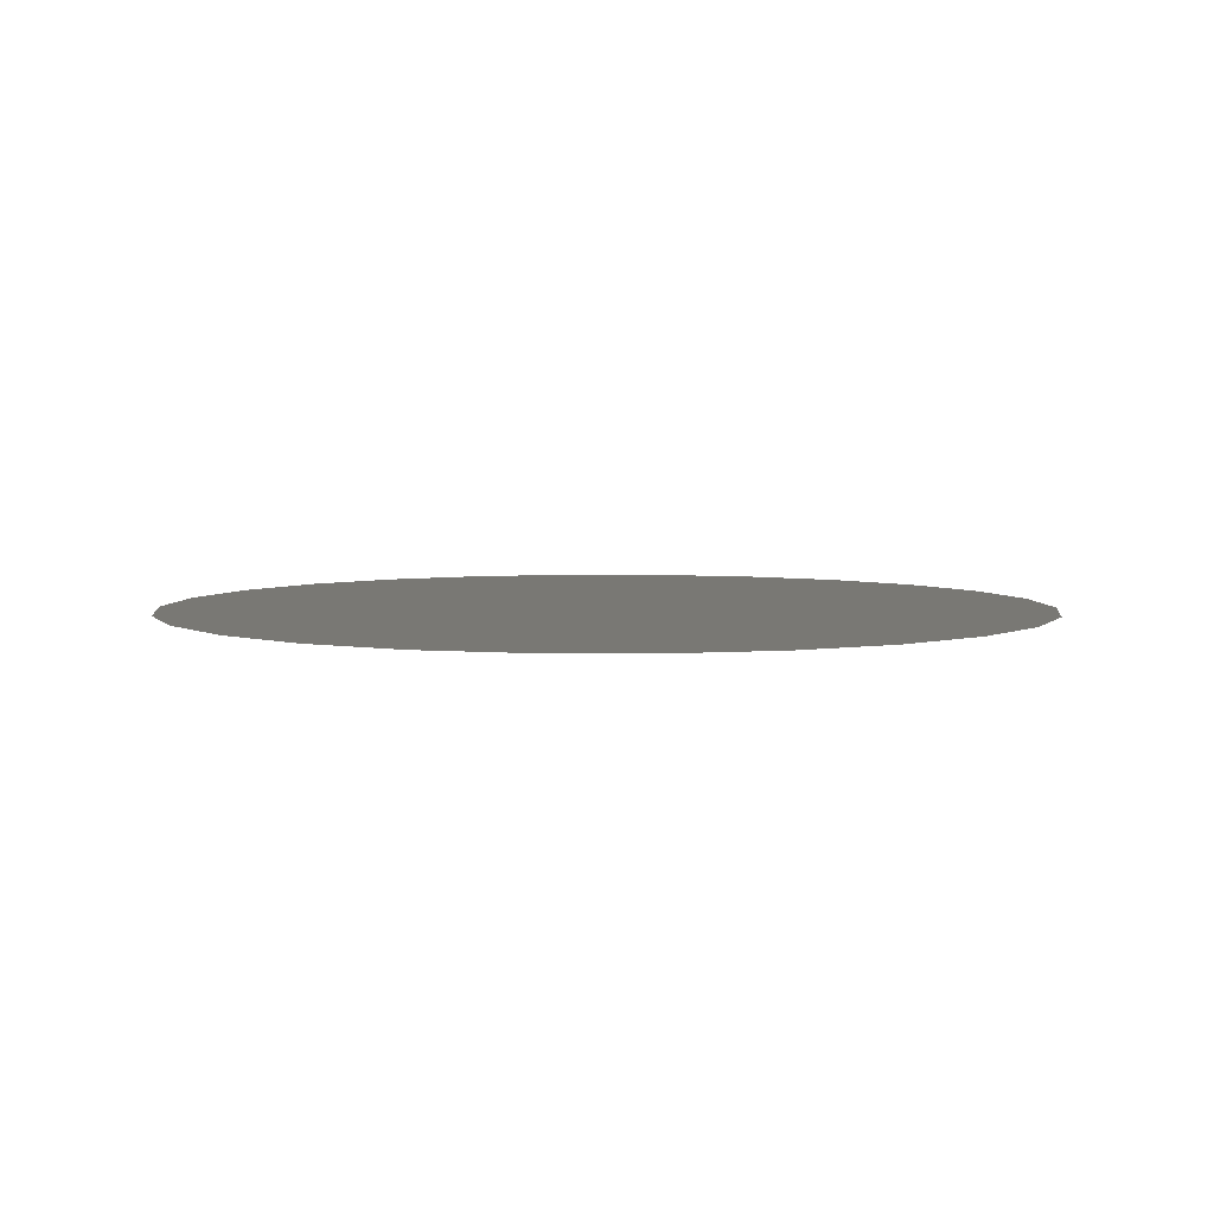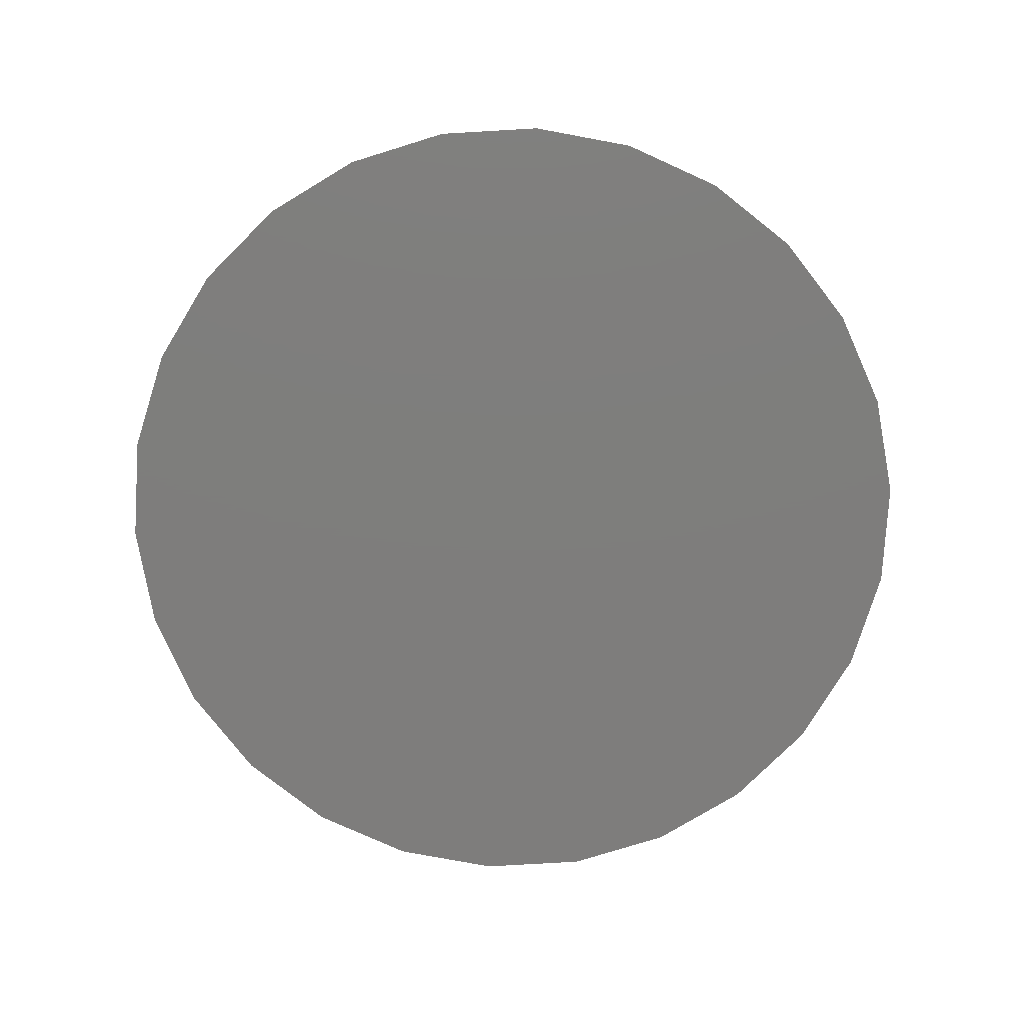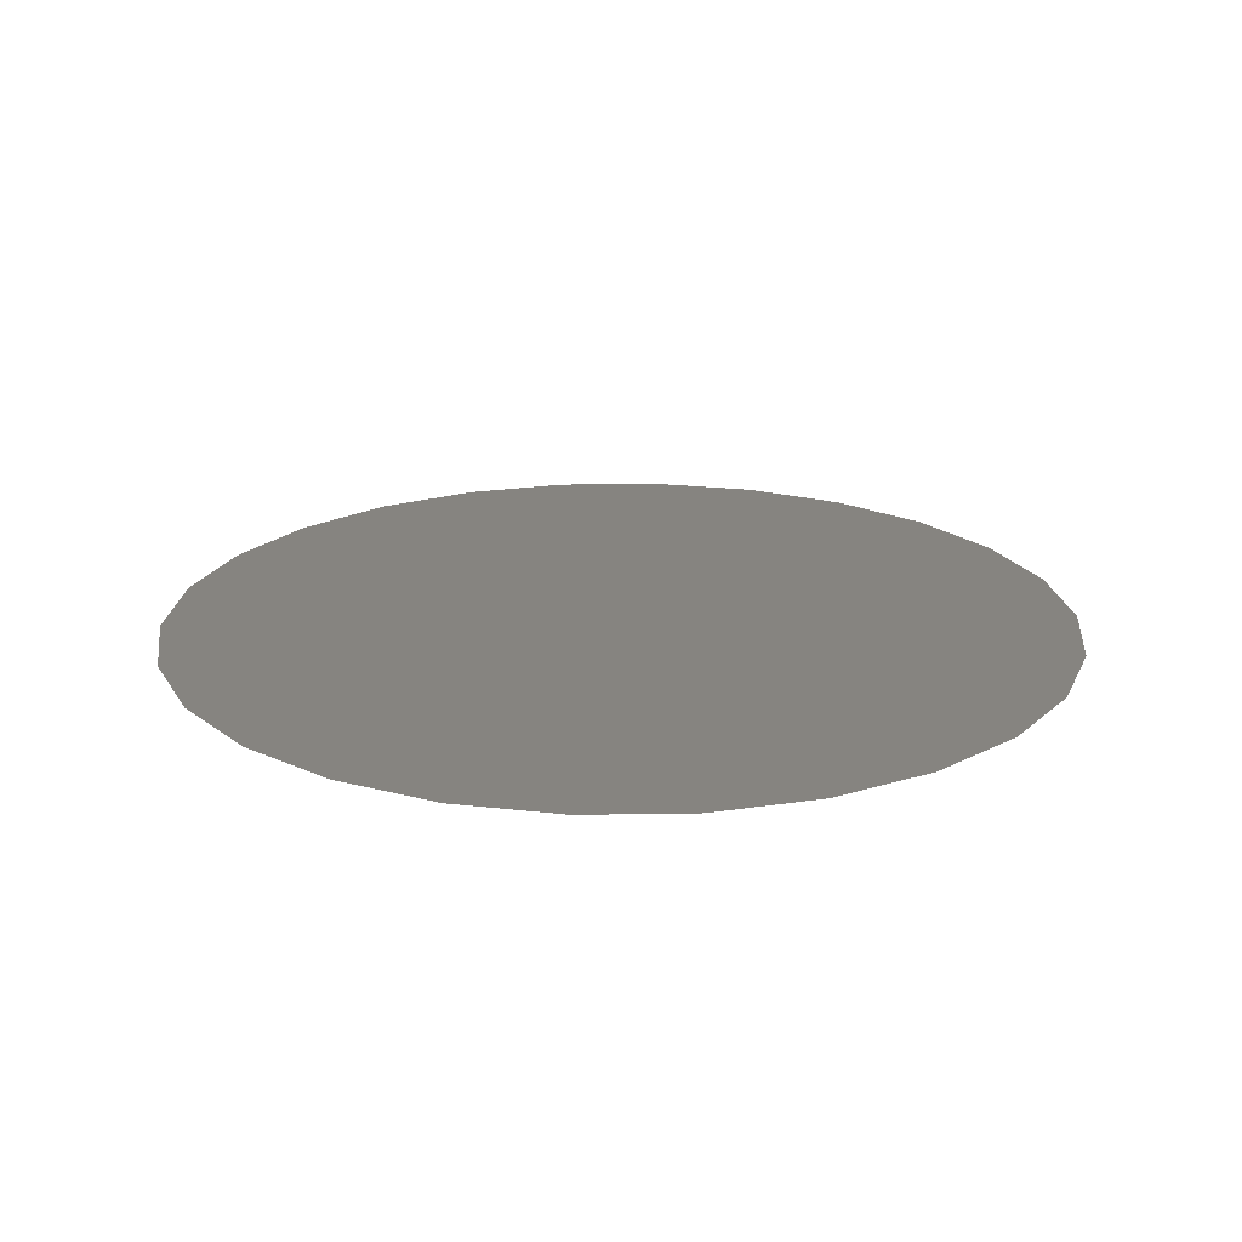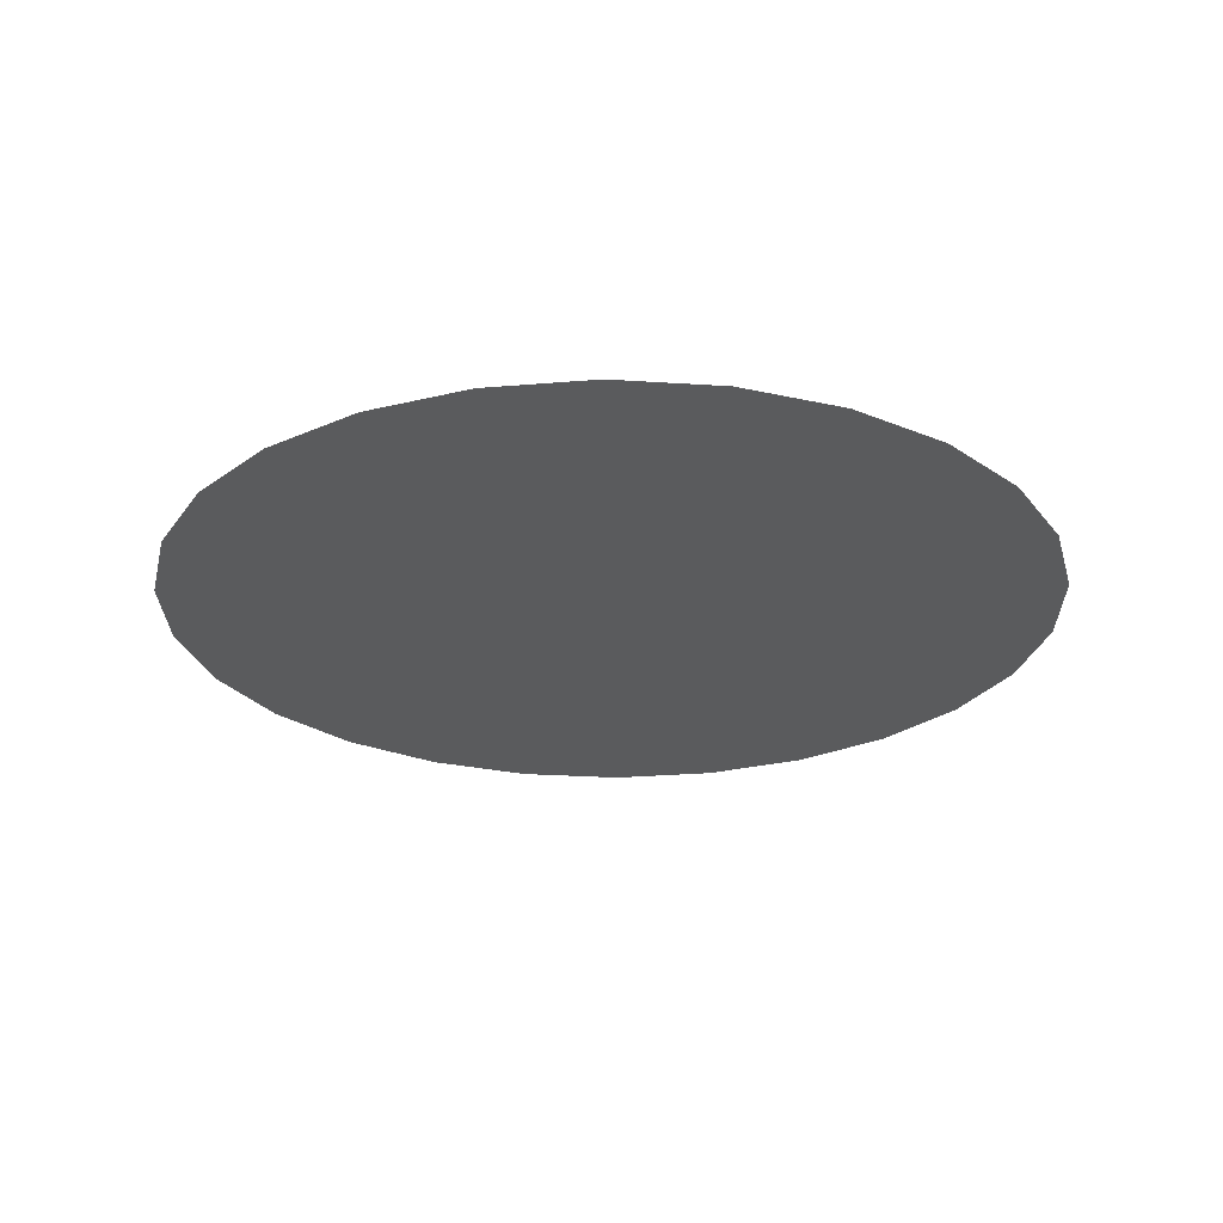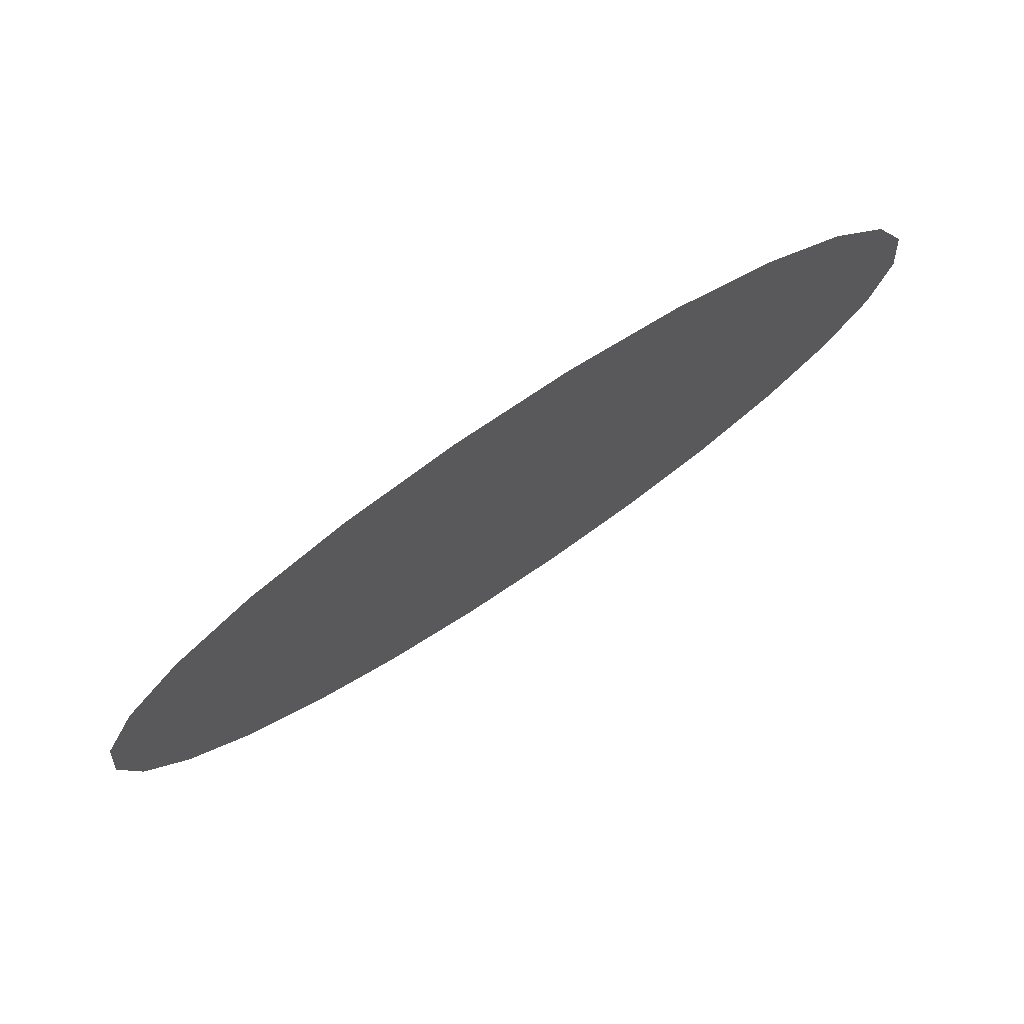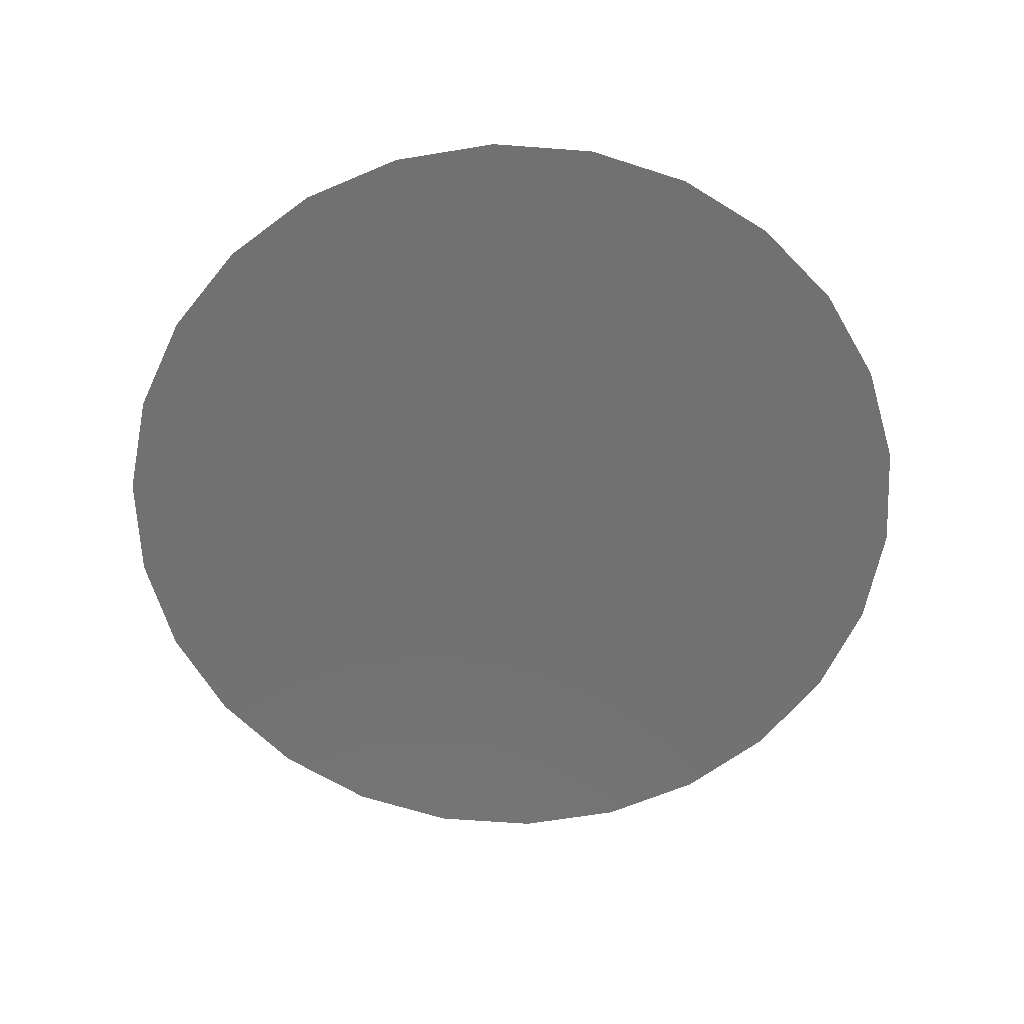
<metadata>
{"format":"stl","ext":"stl","renderer":"f3d","projection":"perspective","resolution":1024,"background":"white","views":[{"elev":4.9,"azim":14.7,"up":"+Z"},{"elev":-77.5,"azim":-65.9,"up":"+Z"},{"elev":20.6,"azim":12.1,"up":"+Z"},{"elev":-25.4,"azim":104.7,"up":"+Z"},{"elev":79.3,"azim":146.5,"up":"+Y"},{"elev":-63.3,"azim":9.5,"up":"+Z"}]}
</metadata>
<code>
# stl→obj: 26 verts, 24 faces
v -2.246e-05 1.989e-05 0
v -2.913e-05 -7.179e-06 0
v -3e-05 0 0
v -2.656e-05 -1.394e-05 0
v -2.246e-05 -1.989e-05 0
v -1.704e-05 -2.469e-05 0
v -1.064e-05 -2.805e-05 0
v -3.616e-06 -2.978e-05 0
v 3.616e-06 -2.978e-05 0
v 1.064e-05 -2.805e-05 0
v 1.704e-05 -2.469e-05 0
v 2.246e-05 -1.989e-05 0
v 2.656e-05 -1.394e-05 0
v 2.913e-05 -7.179e-06 0
v 3e-05 -3.032e-20 0
v 2.913e-05 7.179e-06 0
v 2.656e-05 1.394e-05 0
v 2.246e-05 1.989e-05 0
v 1.704e-05 2.469e-05 0
v 1.064e-05 2.805e-05 0
v 3.616e-06 2.978e-05 0
v -3.616e-06 2.978e-05 0
v -1.064e-05 2.805e-05 0
v -1.704e-05 2.469e-05 0
v -2.913e-05 7.179e-06 0
v -2.656e-05 1.394e-05 0
f 1 2 3
f 1 4 2
f 1 5 4
f 1 6 5
f 1 7 6
f 1 8 7
f 1 9 8
f 1 10 9
f 1 11 10
f 1 12 11
f 1 13 12
f 1 14 13
f 1 15 14
f 1 16 15
f 1 17 16
f 1 18 17
f 1 19 18
f 1 20 19
f 1 21 20
f 1 22 21
f 1 23 22
f 1 24 23
f 1 25 26
f 1 3 25

</code>
